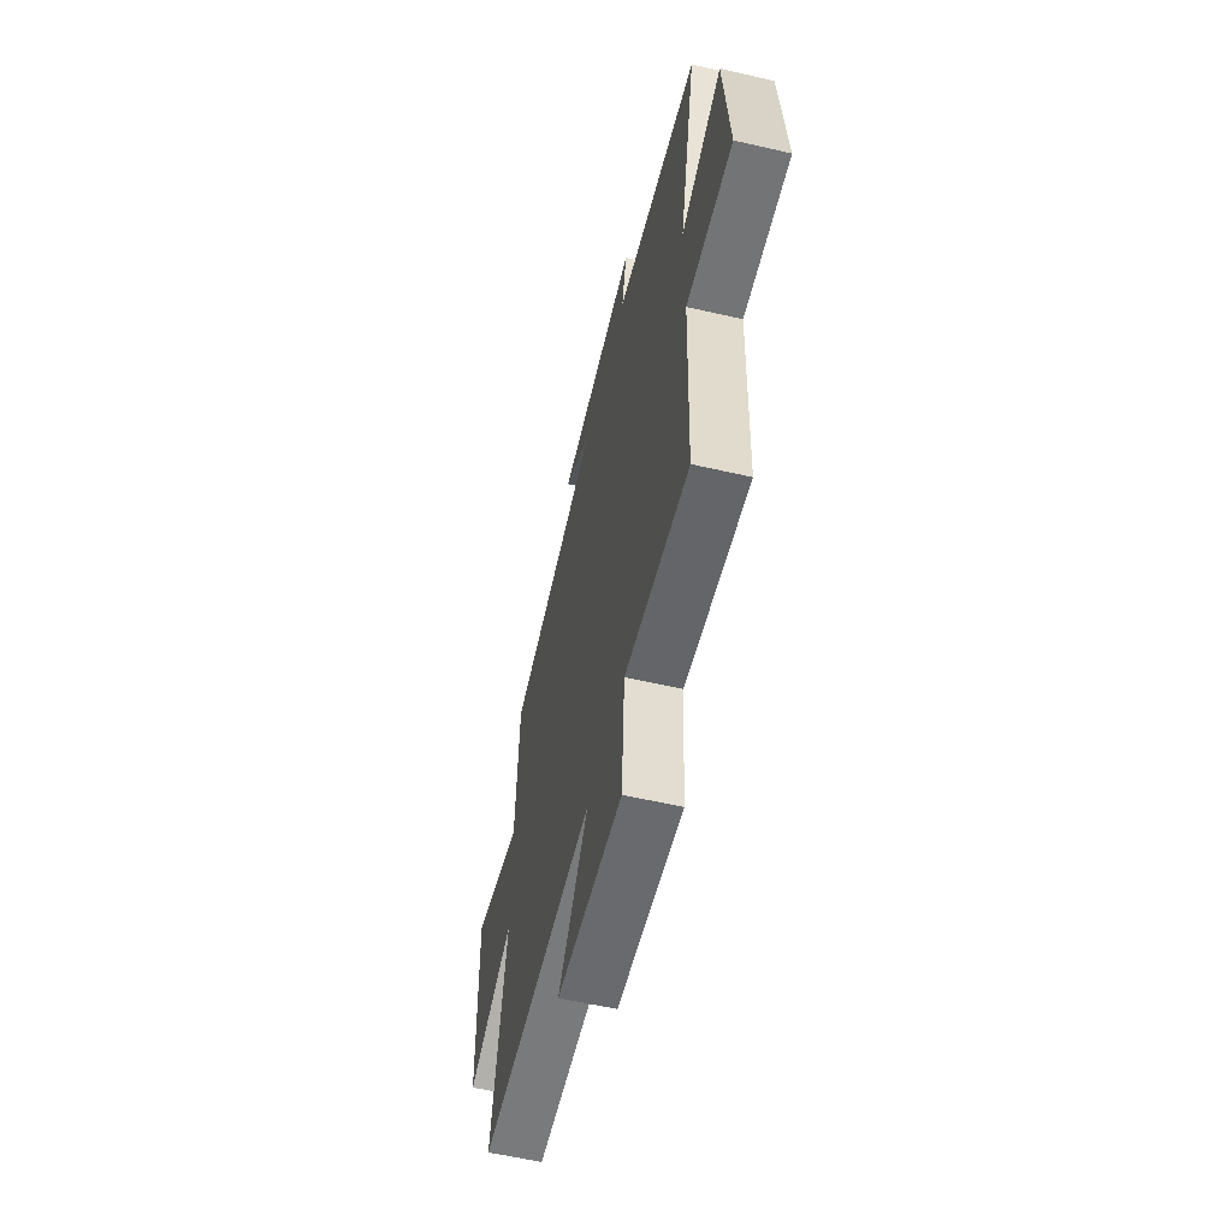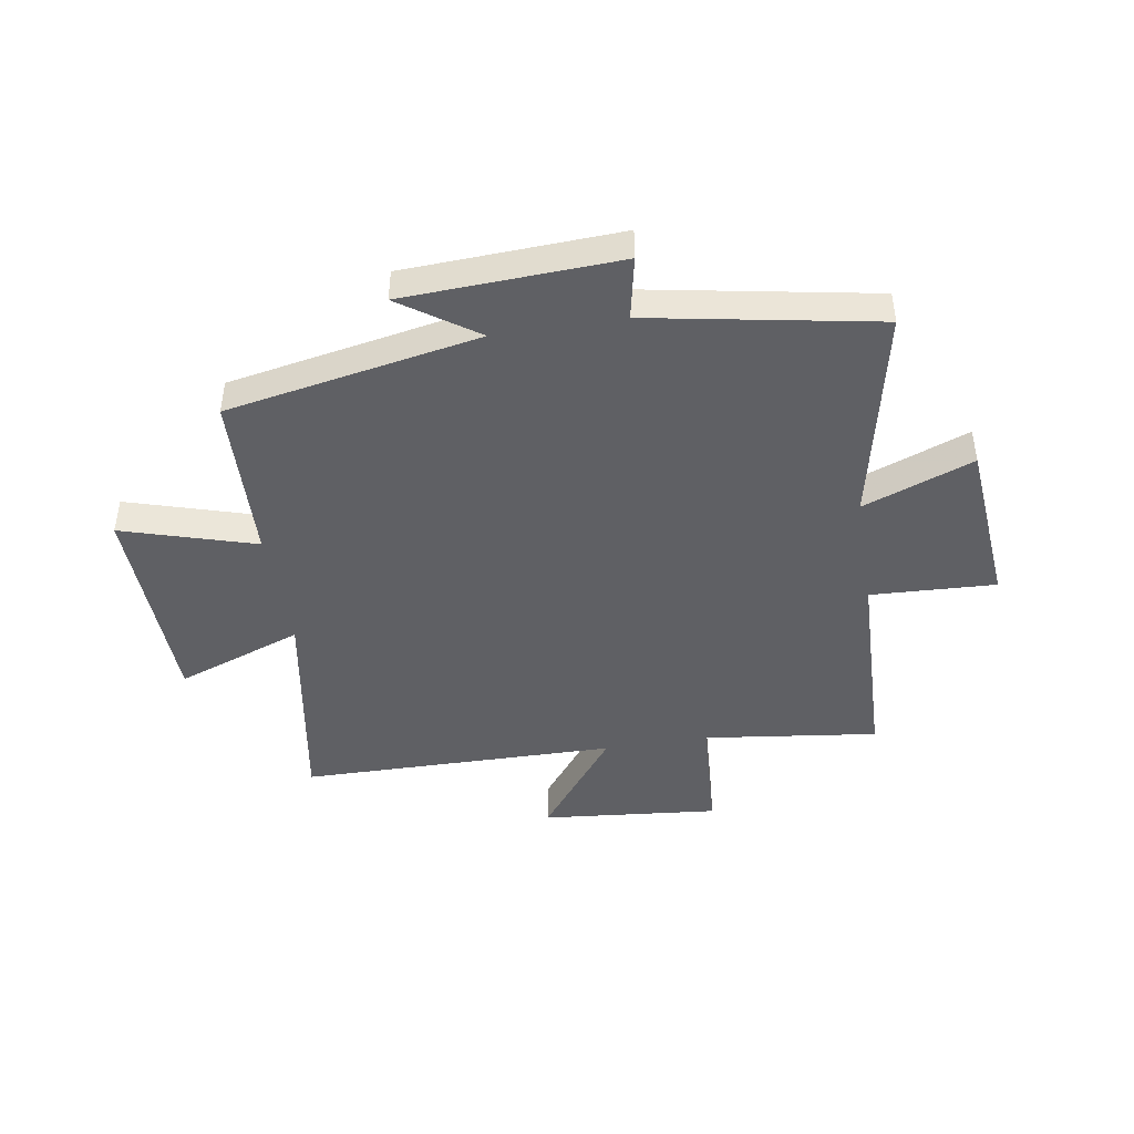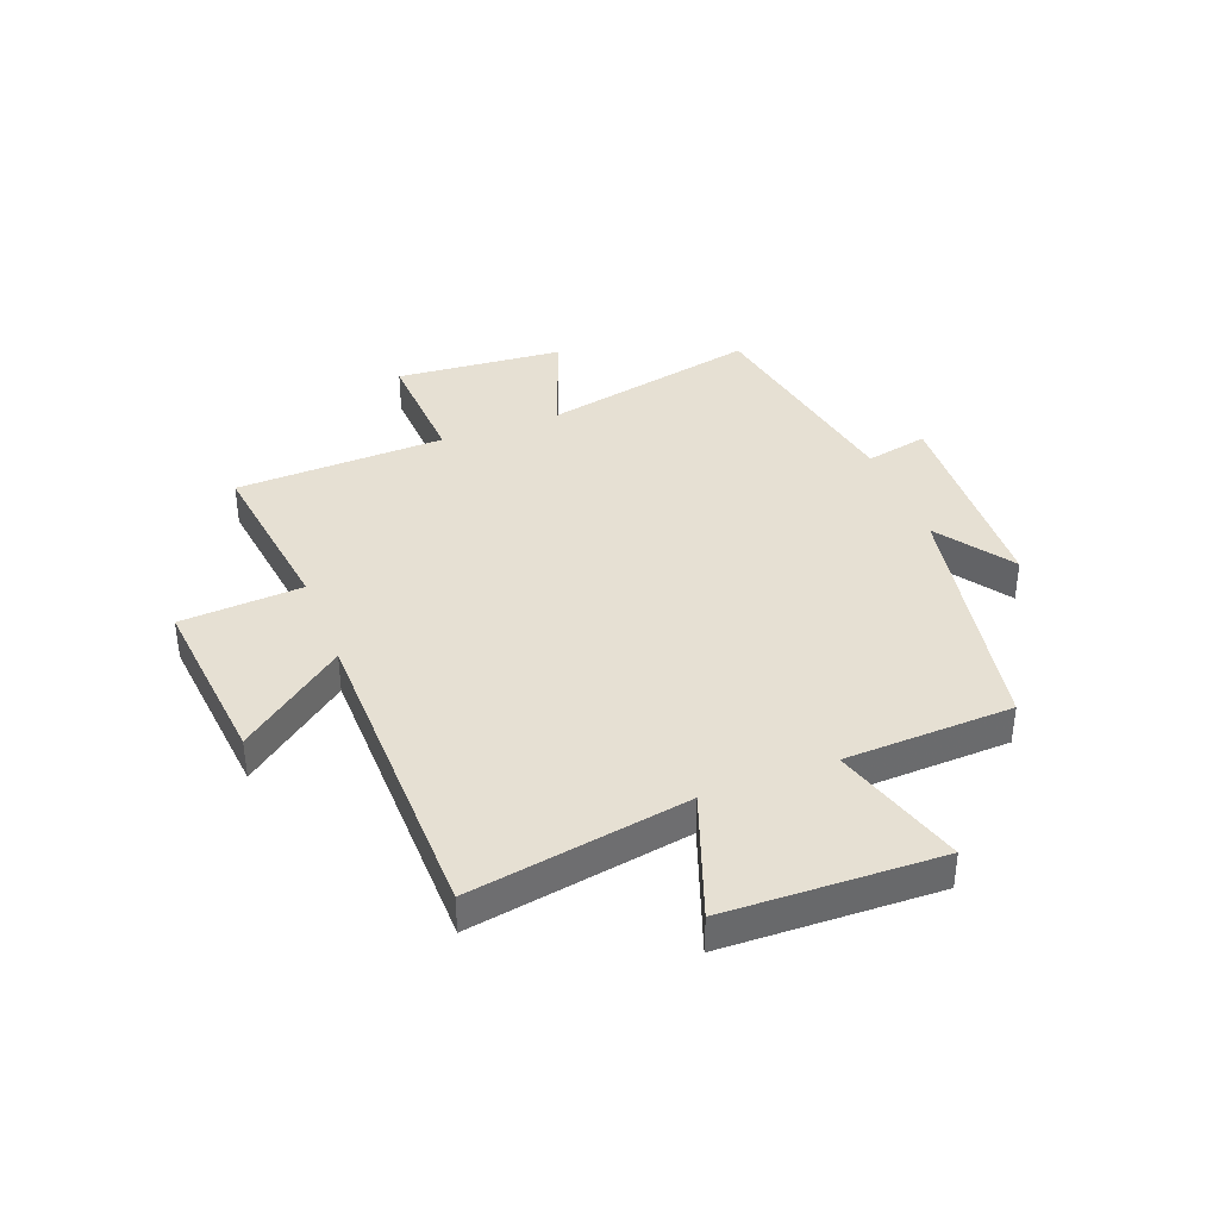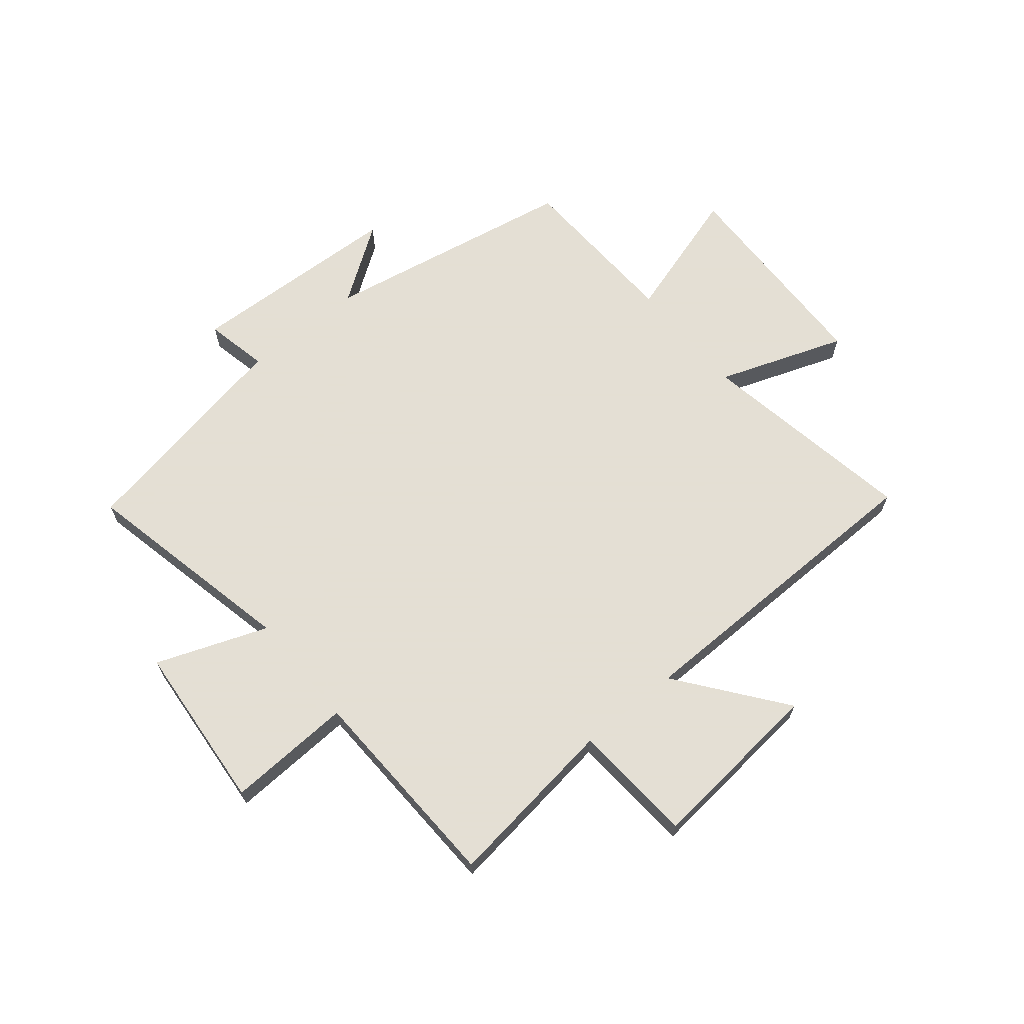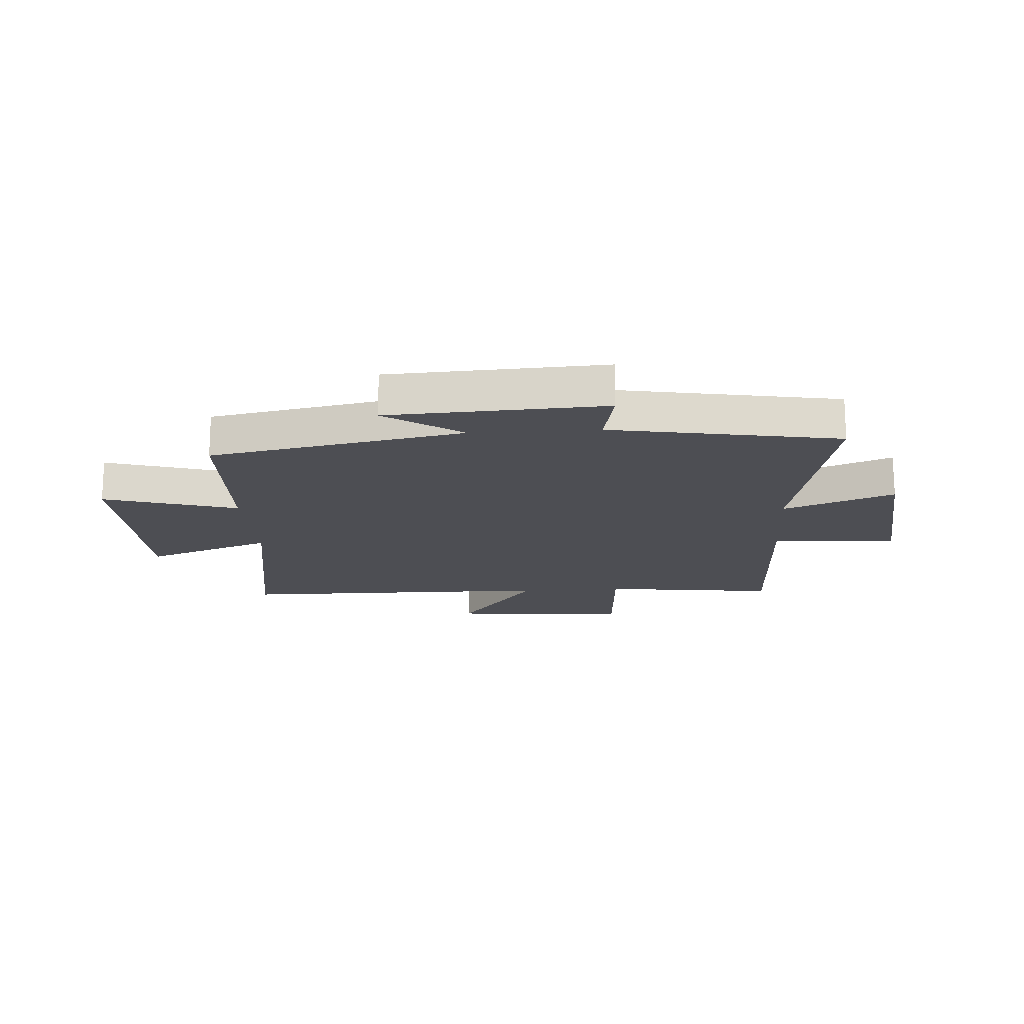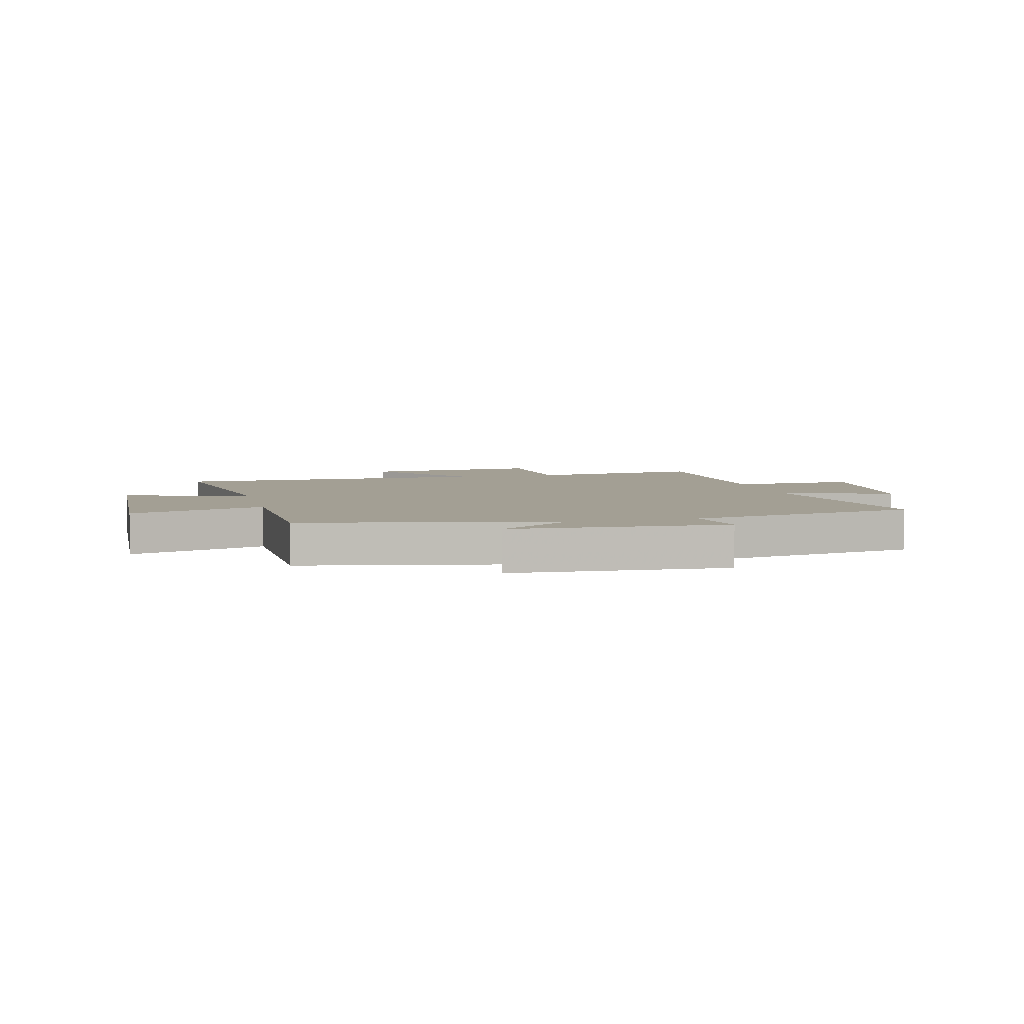
<metadata>
{"format":"obj","ext":"obj","renderer":"f3d","projection":"perspective","resolution":1024,"background":"white","views":[{"elev":-58.6,"azim":76.6,"up":"+Z"},{"elev":-44.8,"azim":9.2,"up":"+Y"},{"elev":38.3,"azim":-111.1,"up":"+Y"},{"elev":66.3,"azim":140.4,"up":"+Y"},{"elev":-17.3,"azim":4.0,"up":"+Y"},{"elev":5.3,"azim":-13.4,"up":"+Y"}]}
</metadata>
<code>
v -0.489 0.07 0.416
v -0.042 0.07 0.5
v -0.177 0.07 0.593
v 0.203 0.07 0.611
v 0.18 0.07 0.5
v 0.581 0.07 0.427
v 0.5 0.07 0.044
v 0.695 0.07 0.118
v 0.721 0.07 -0.178
v 0.5 0.07 -0.168
v 0.488 0.07 -0.539
v 0.181 0.07 -0.5
v 0.167 0.07 -0.716
v -0.147 0.07 -0.686
v -0.005 0.07 -0.5
v -0.565 0.07 -0.494
v -0.5 0.07 -0.108
v -0.723 0.07 -0.189
v -0.735 0.07 0.189
v -0.5 0.07 0.118
v -0.489 0 0.416
v -0.042 0 0.5
v -0.177 0 0.593
v 0.203 0 0.611
v 0.18 0 0.5
v 0.581 0 0.427
v 0.5 0 0.044
v 0.695 0 0.118
v 0.721 0 -0.178
v 0.5 0 -0.168
v 0.488 0 -0.539
v 0.181 0 -0.5
v 0.167 0 -0.716
v -0.147 0 -0.686
v -0.005 0 -0.5
v -0.565 0 -0.494
v -0.5 0 -0.108
v -0.723 0 -0.189
v -0.735 0 0.189
v -0.5 0 0.118
f 17 18 19 20
f 17 20 1 2
f 15 16 17 2
f 12 13 14 15
f 12 15 2
f 10 11 12 2
f 7 8 9 10
f 7 10 2
f 5 6 7 2
f 2 3 4 5
f 40 39 38 37
f 22 21 40 37
f 22 37 36 35
f 35 34 33 32
f 22 35 32
f 22 32 31 30
f 30 29 28 27
f 22 30 27
f 22 27 26 25
f 25 24 23 22
f 1 21 22 2
f 2 22 23 3
f 3 23 24 4
f 4 24 25 5
f 5 25 26 6
f 6 26 27 7
f 7 27 28 8
f 8 28 29 9
f 9 29 30 10
f 10 30 31 11
f 11 31 32 12
f 12 32 33 13
f 13 33 34 14
f 14 34 35 15
f 15 35 36 16
f 16 36 37 17
f 17 37 38 18
f 18 38 39 19
f 19 39 40 20
f 20 40 21 1

</code>
